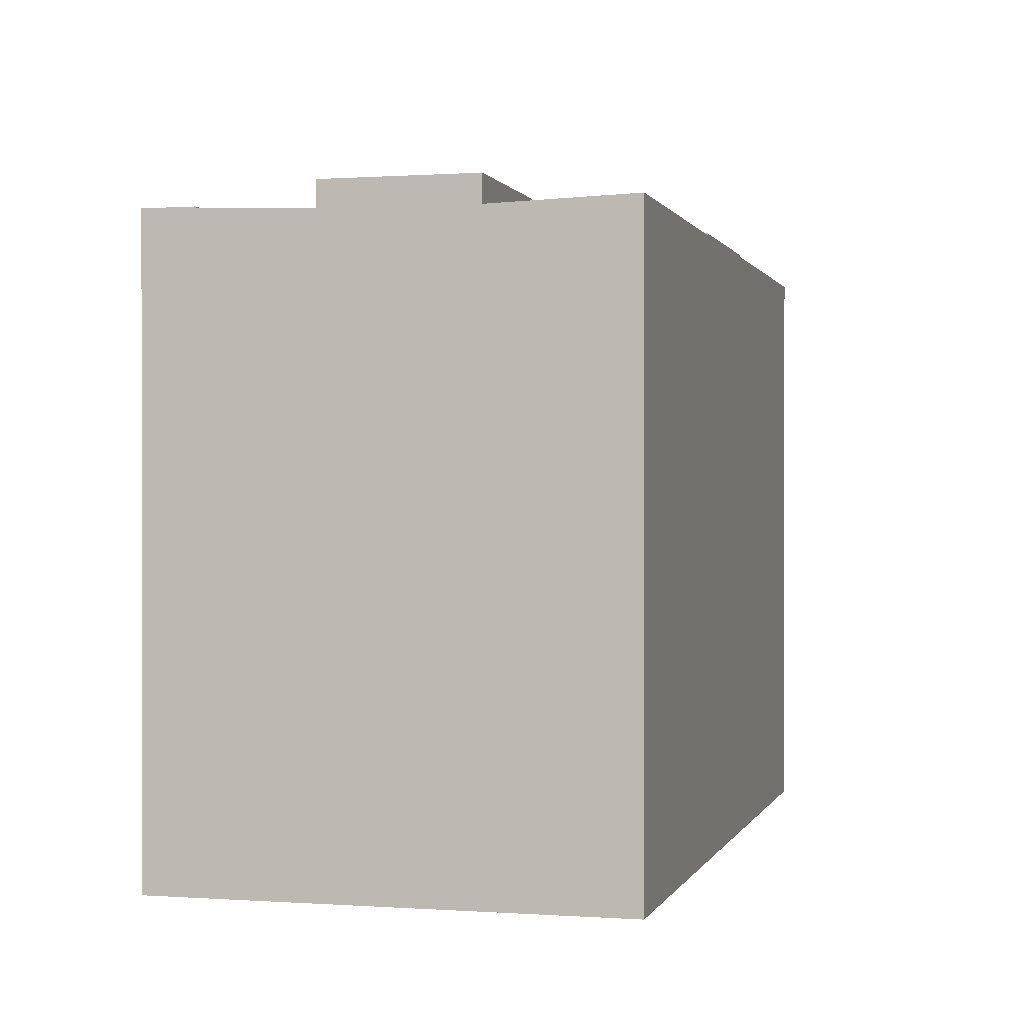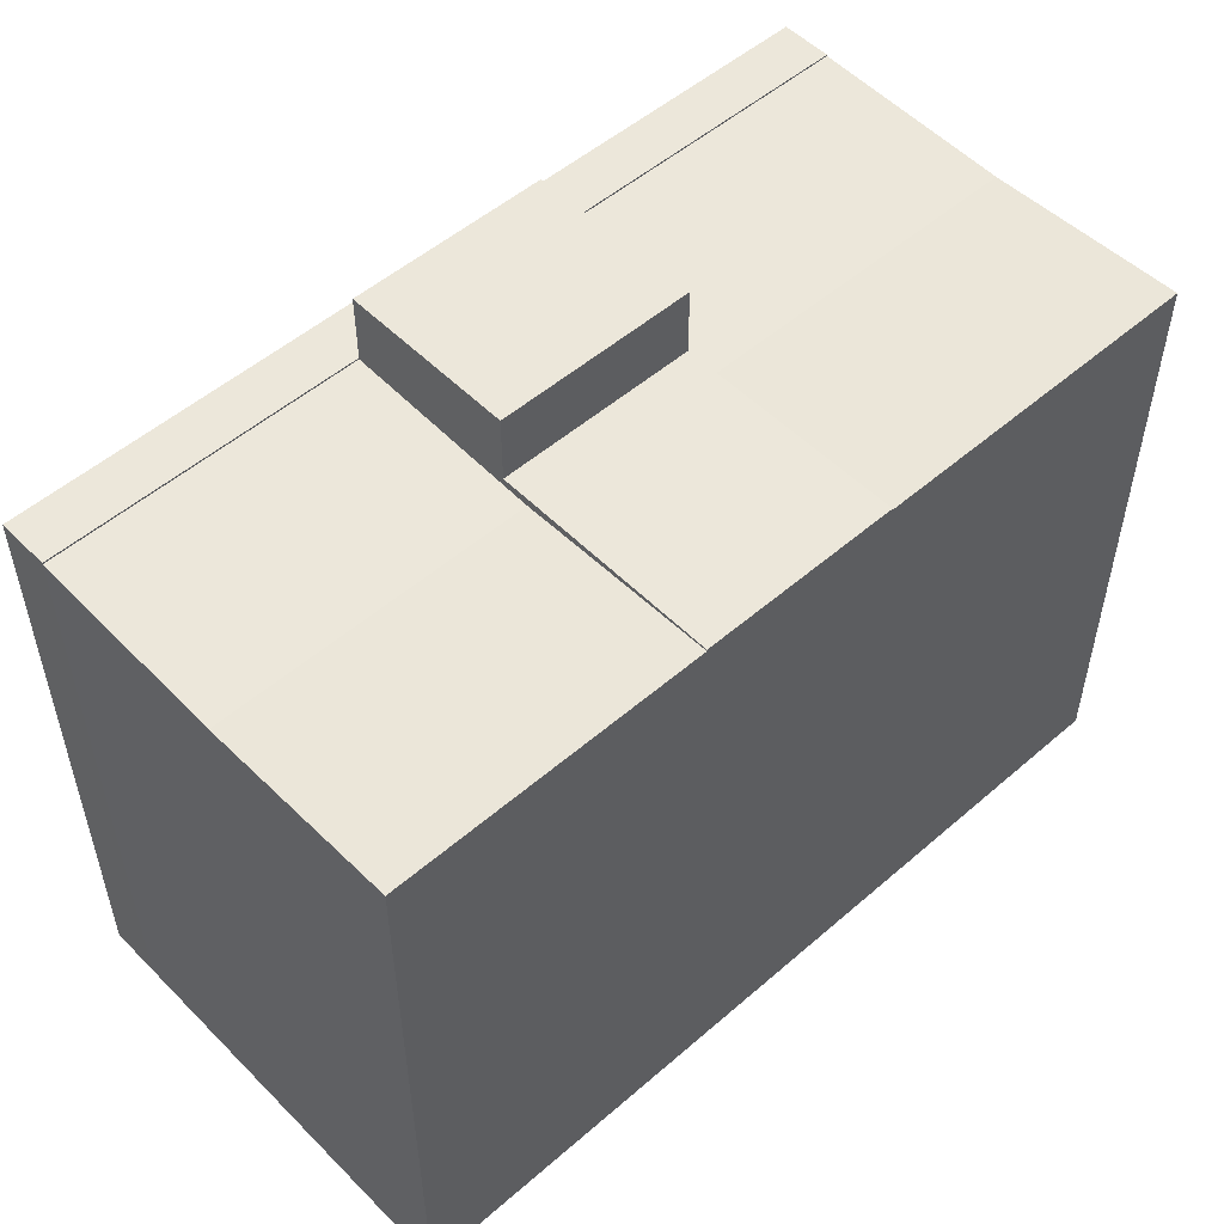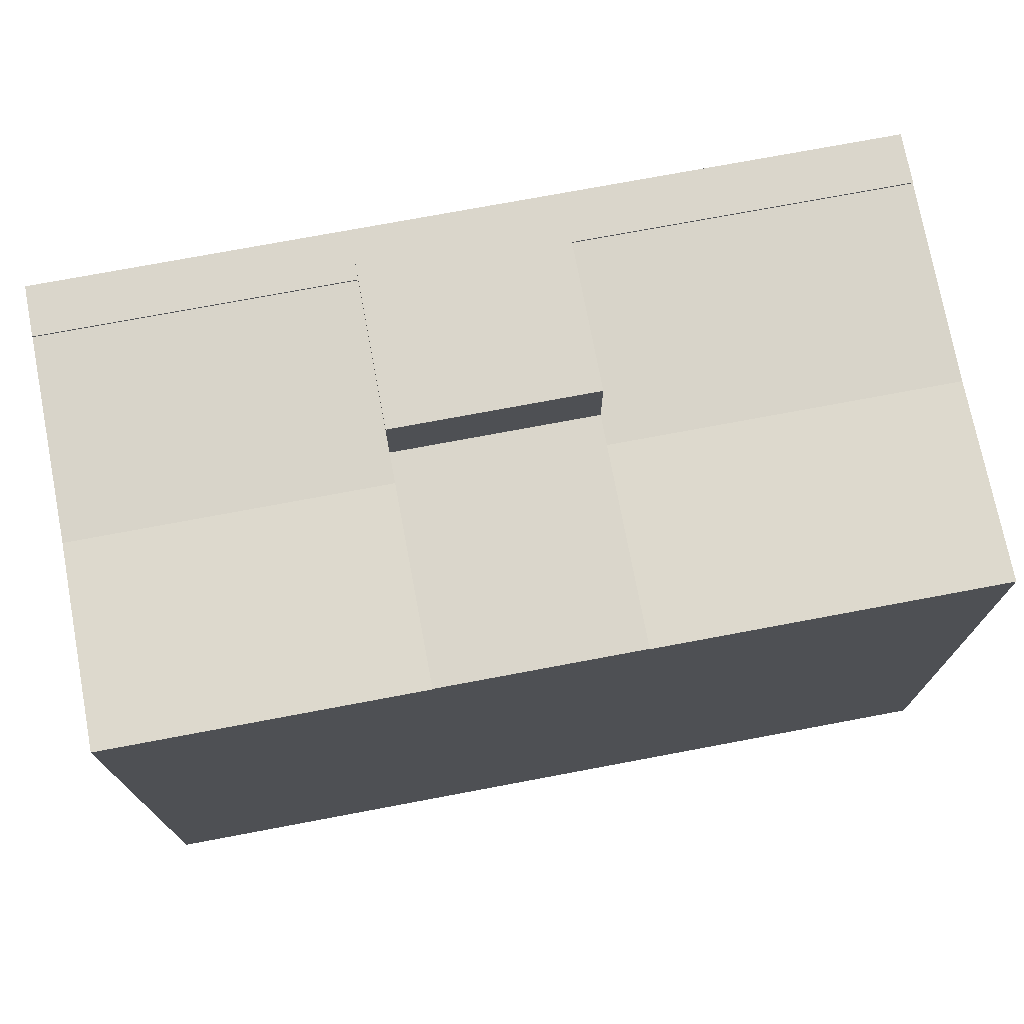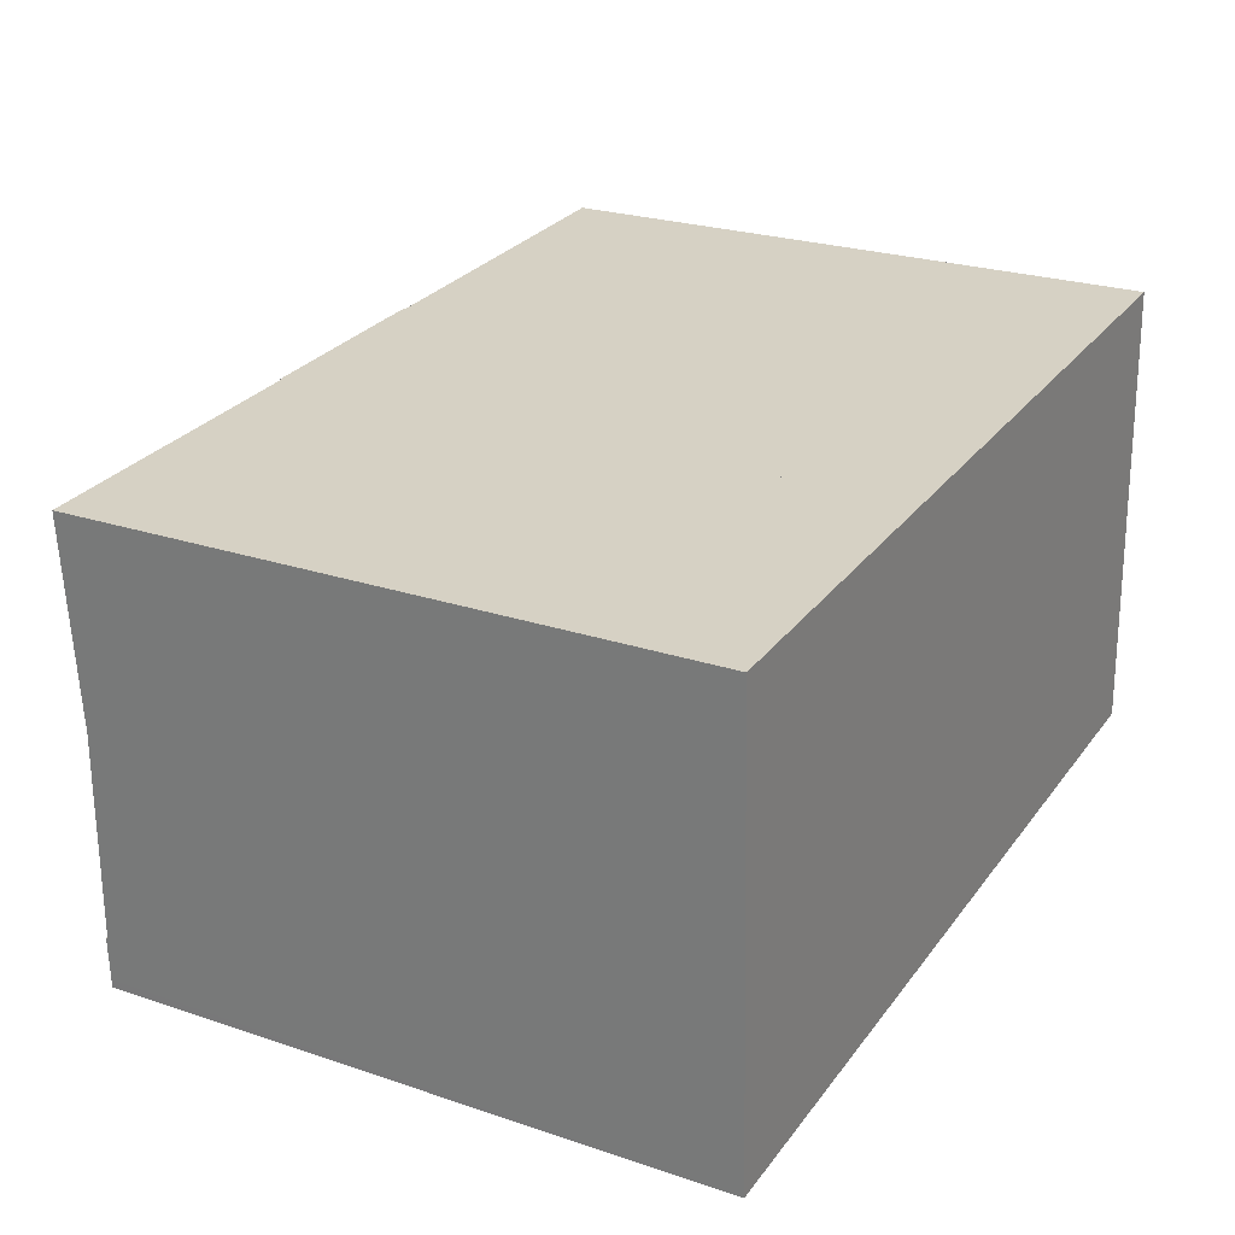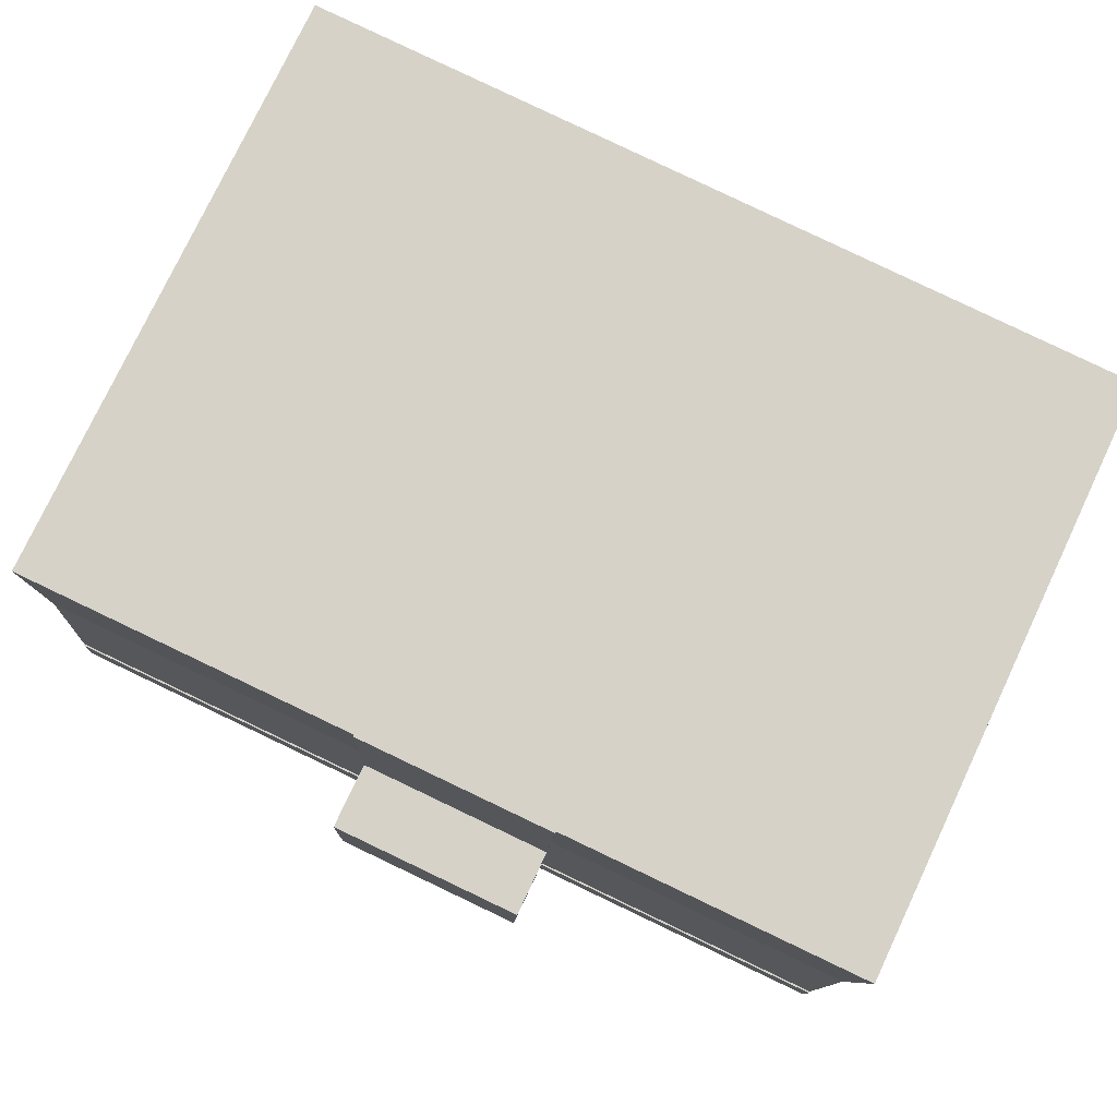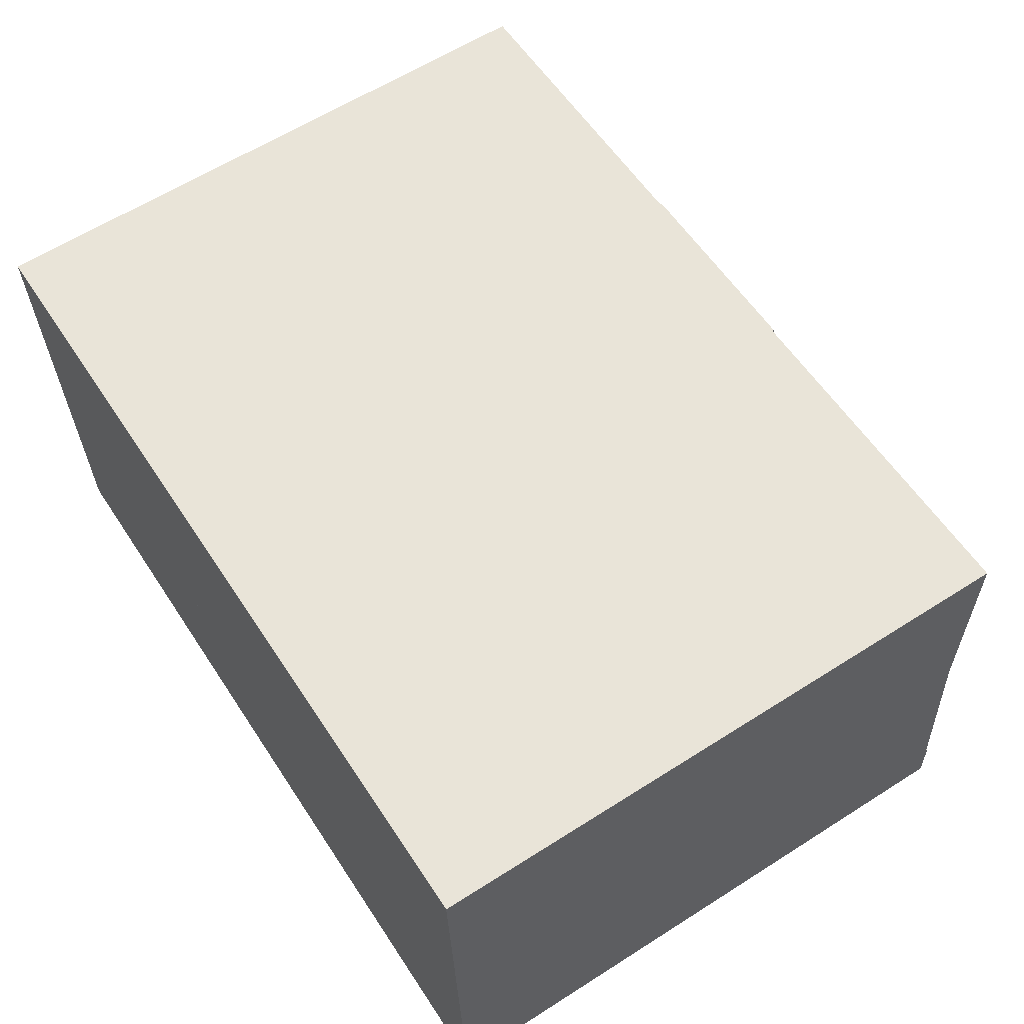
<metadata>
{"format":"obj","ext":"obj","renderer":"f3d","projection":"perspective","resolution":1024,"background":"white","views":[{"elev":0.3,"azim":-77.6,"up":"+Y"},{"elev":52.3,"azim":-45.4,"up":"+Y"},{"elev":73.8,"azim":-13.1,"up":"+Y"},{"elev":24.7,"azim":-61.3,"up":"+Z"},{"elev":77.5,"azim":-154.7,"up":"+Z"},{"elev":61.1,"azim":57.0,"up":"+Z"}]}
</metadata>
<code>
v  15.44 17.85 -11.17
v  25.21 17.65 -4.794
v  25.46 17.85 -10.74
v  15.22 17.68 -6.026
v  15.19 17.65 -5.218
v  24.96 17.85 1.057
v  14.94 17.85 0.633
v  24.96 -6.472e-17 1.057
v  25.46 6.579e-16 -10.74
v  25.21 2.935e-16 -4.794
v  15.44 6.839e-16 -11.17
v  15.22 3.69e-16 -6.026
v  14.94 -3.876e-17 0.633
v  15.19 3.195e-16 -5.218
v  9.375 17.9 -6.273
v  15.19 17.9 -5.218
v  15.22 17.9 -6.026
v  9.341 17.9 -5.466
v  9.093 17.9 0.385
v  14.94 17.9 0.633
v  9.375 3.841e-16 -6.273
v  9.093 -2.357e-17 0.385
v  9.341 3.347e-16 -5.466
v  0 17.85 1.093e-15
v  9.341 17.65 -5.466
v  0.23 17.65 -5.851
v  9.093 17.85 0.385
v  0.464 17.85 -11.8
v  9.375 17.68 -6.273
v  9.593 17.85 -11.42
v  0 0 0
v  9.593 6.991e-16 -11.42
v  0.464 7.227e-16 -11.8
v  0.23 3.583e-16 -5.851
v  0.514 17.9 -13.07
v  9.657 17.9 -12.93
v  0.524 17.9 -13.32
v  0.464 17.9 -11.8
v  9.593 17.9 -11.42
v  15.51 17.9 -12.68
v  15.44 17.9 -11.17
v  25.53 17.9 -12.26
v  25.46 17.9 -10.74
v  25.53 7.507e-16 -12.26
v  15.51 7.767e-16 -12.68
v  0.524 8.155e-16 -13.32
v  9.657 7.919e-16 -12.93
v  0.514 8.004e-16 -13.07
v  9.375 19.88 -6.273
v  15.44 19.88 -11.17
v  9.593 19.88 -11.42
v  15.22 19.88 -6.026
g defaultobject
f 1 2 3
f 2 1 4
f 2 4 5
f 6 5 7
f 5 6 2
f 8 2 6
f 2 8 3
f 3 8 9
f 9 8 10
f 9 1 3
f 1 9 11
f 11 4 1
f 4 11 5
f 5 11 7
f 7 11 12
f 7 12 13
f 13 12 14
f 13 6 7
f 6 13 8
f 10 11 9
f 11 10 8
f 11 8 14
f 14 8 13
f 11 14 12
f 15 16 17
f 16 15 18
f 16 18 19
f 16 19 20
f 13 16 20
f 16 13 17
f 17 13 12
f 12 13 14
f 12 15 17
f 15 12 21
f 21 18 15
f 18 21 19
f 19 21 22
f 22 21 23
f 22 20 19
f 20 22 13
f 14 21 12
f 21 14 13
f 21 13 23
f 23 13 22
f 24 25 26
f 25 24 27
f 28 29 30
f 29 28 25
f 25 28 26
f 31 27 24
f 27 31 22
f 22 25 27
f 25 22 29
f 29 22 30
f 30 22 21
f 30 21 32
f 21 22 23
f 32 28 30
f 28 32 33
f 33 26 28
f 26 33 24
f 24 33 31
f 31 33 34
f 21 33 32
f 33 21 34
f 34 21 23
f 34 23 22
f 34 22 31
f 35 36 37
f 36 35 38
f 36 38 39
f 36 39 40
f 40 39 41
f 40 41 42
f 42 41 43
f 33 39 38
f 39 33 41
f 41 33 43
f 43 33 9
f 9 33 32
f 9 32 11
f 9 42 43
f 42 9 44
f 44 40 42
f 40 44 36
f 36 44 37
f 37 44 45
f 37 45 46
f 46 45 47
f 46 35 37
f 35 46 38
f 38 46 33
f 33 46 48
f 11 44 9
f 44 11 45
f 45 11 32
f 45 32 47
f 47 32 33
f 47 33 46
f 46 33 48
f 49 50 51
f 50 49 52
f 21 52 49
f 52 21 12
f 12 50 52
f 50 12 11
f 11 51 50
f 51 11 32
f 32 49 51
f 49 32 21
f 32 12 21
f 12 32 11

</code>
